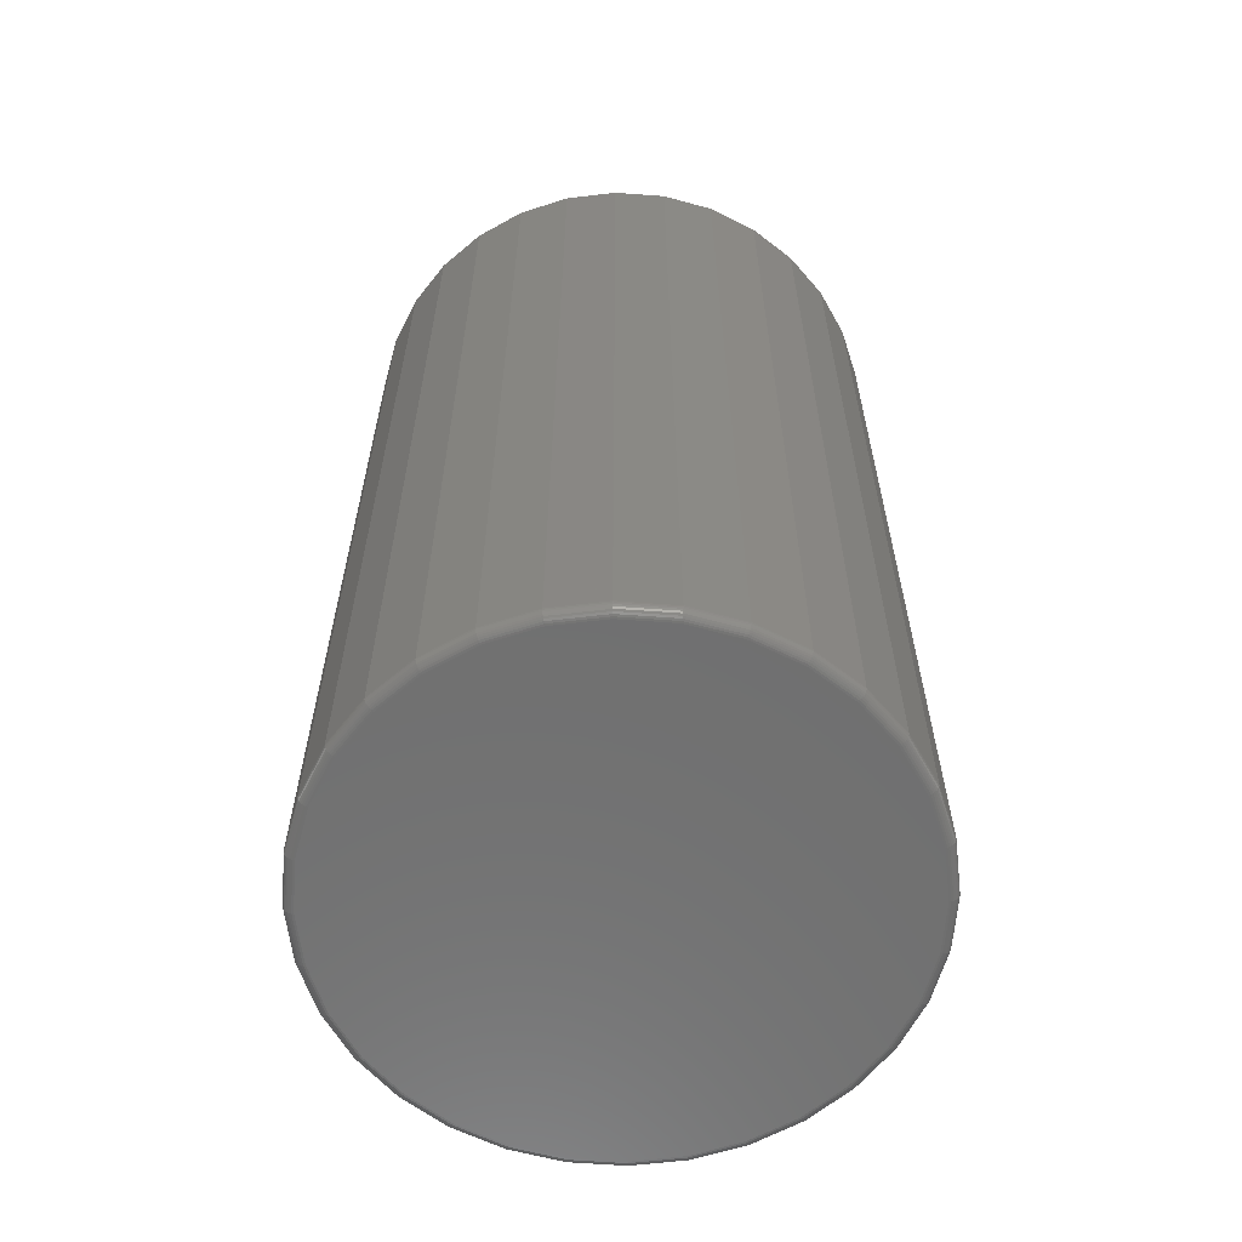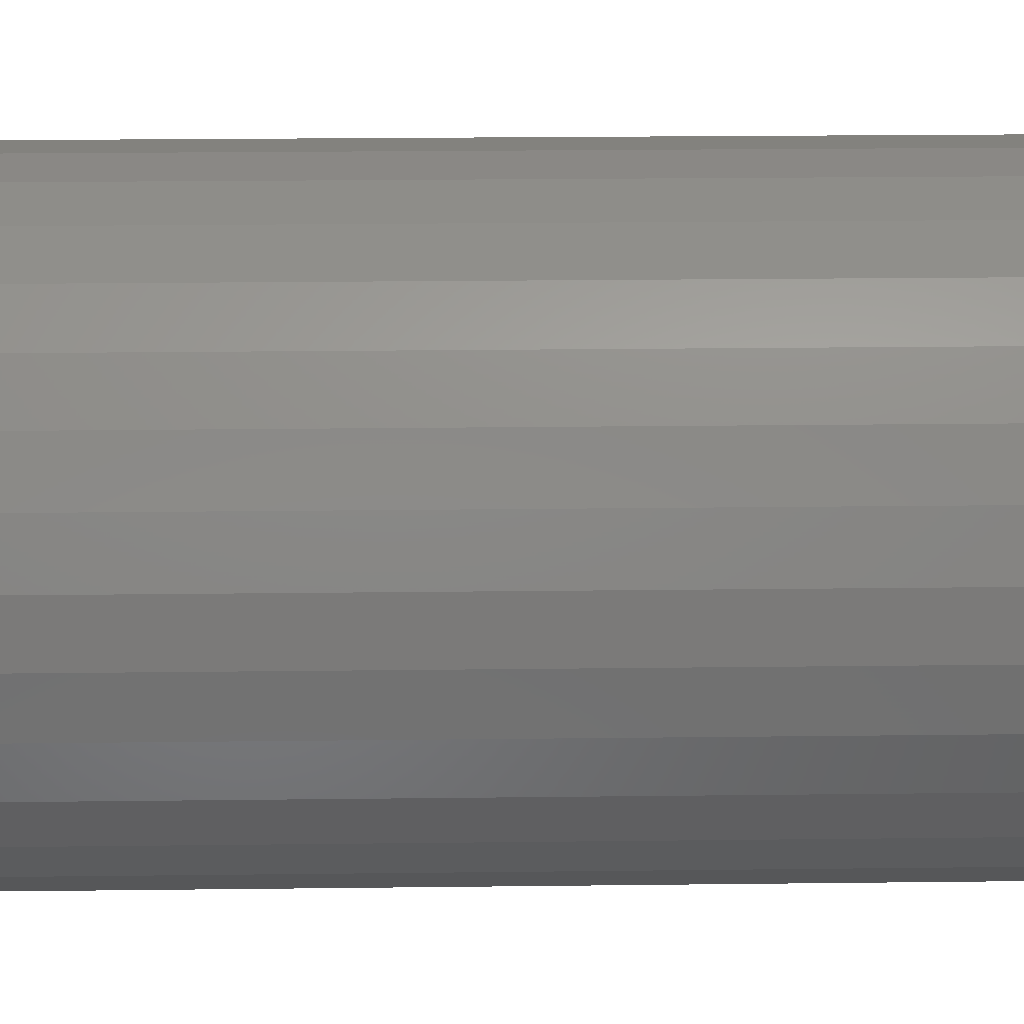
<metadata>
{"format":"stl","ext":"stl","renderer":"f3d","projection":"perspective","resolution":1024,"background":"white","views":[{"elev":-61.7,"azim":46.3,"up":"+Y"},{"elev":22.1,"azim":88.8,"up":"+Z"}]}
</metadata>
<code>
# stl→obj: 320 verts, 636 faces
v -0.07105 -0.75 0.3989
v 0.08766 -0.75 0.3989
v 0.008306 -0.75 0.4067
v 0.164 -0.75 0.3758
v -0.1473 -0.75 0.3758
v 0.2343 -0.75 0.3382
v -0.2177 -0.75 0.3382
v 0.2959 -0.75 0.2876
v -0.2793 -0.75 0.2876
v 0.3465 -0.75 0.226
v -0.3299 -0.75 0.226
v 0.3841 -0.75 0.1557
v -0.3675 -0.75 0.1557
v 0.4072 -0.75 0.07935
v -0.3906 -0.75 0.07935
v 0.415 -0.75 -1.497e-16
v -0.3984 -0.75 -3.117e-16
v 0.4072 -0.75 -0.07935
v -0.3906 -0.75 -0.07935
v 0.3841 -0.75 -0.1557
v -0.3675 -0.75 -0.1557
v 0.3465 -0.75 -0.226
v -0.3299 -0.75 -0.226
v 0.2959 -0.75 -0.2876
v -0.2793 -0.75 -0.2876
v 0.2343 -0.75 -0.3382
v -0.2177 -0.75 -0.3382
v 0.164 -0.75 -0.3758
v -0.1473 -0.75 -0.3758
v 0.08766 -0.75 -0.3989
v -0.07105 -0.75 -0.3989
v 0.008306 -0.75 -0.4067
v 0.4307 0.75 -5.173e-17
v 0.4307 -0.7344 -5.303e-16
v 0.4226 0.75 -0.0824
v 0.4226 -0.7344 -0.0824
v 0.3985 0.75 -0.1616
v 0.3985 -0.7344 -0.1616
v 0.3595 0.75 -0.2347
v 0.3595 -0.7344 -0.2347
v 0.307 0.75 -0.2987
v 0.307 -0.7344 -0.2987
v 0.243 0.75 -0.3512
v 0.243 -0.7344 -0.3512
v 0.1699 0.75 -0.3902
v 0.1699 -0.7344 -0.3902
v 0.09071 0.75 -0.4143
v 0.09071 -0.7344 -0.4143
v 0.008306 0.75 -0.4224
v 0.008306 -0.7344 -0.4224
v -0.07409 0.75 -0.4143
v -0.07409 -0.7344 -0.4143
v -0.1533 0.75 -0.3902
v -0.1533 -0.7344 -0.3902
v -0.2263 0.75 -0.3512
v -0.2263 -0.7344 -0.3512
v -0.2904 0.75 -0.2987
v -0.2904 -0.7344 -0.2987
v -0.3429 0.75 -0.2347
v -0.3429 -0.7344 -0.2347
v -0.3819 0.75 -0.1616
v -0.3819 -0.7344 -0.1616
v -0.4059 0.75 -0.0824
v -0.4059 -0.7344 -0.0824
v -0.4141 0.75 5.172e-17
v -0.4141 -0.7344 5.172e-17
v -0.4059 0.75 0.0824
v -0.4059 -0.7344 0.0824
v -0.3819 0.75 0.1616
v -0.3819 -0.7344 0.1616
v -0.3429 0.75 0.2347
v -0.3429 -0.7344 0.2347
v -0.2904 0.75 0.2987
v -0.2904 -0.7344 0.2987
v -0.2263 0.75 0.3512
v -0.2263 -0.7344 0.3512
v -0.1533 0.75 0.3902
v -0.1533 -0.7344 0.3902
v -0.07409 0.75 0.4143
v -0.07409 -0.7344 0.4143
v 0.008306 0.75 0.4224
v 0.008306 -0.7344 0.4224
v 0.09071 0.75 0.4143
v 0.09071 -0.7344 0.4143
v 0.1699 0.75 0.3902
v 0.1699 -0.7344 0.3902
v 0.243 0.75 0.3512
v 0.243 -0.7344 0.3512
v 0.307 0.75 0.2987
v 0.307 -0.7344 0.2987
v 0.3595 0.75 0.2347
v 0.3595 -0.7344 0.2347
v 0.3985 0.75 0.1616
v 0.3985 -0.7344 0.1616
v 0.4226 0.75 0.0824
v 0.4226 -0.7344 0.0824
v 0.4181 -0.7497 -5.551e-17
v 0.4102 -0.7497 -0.07995
v 0.421 -0.7488 -5.551e-17
v 0.4131 -0.7488 -0.08052
v 0.4237 -0.7474 -5.551e-17
v 0.4157 -0.7474 -0.08105
v 0.4261 -0.7454 -5.551e-17
v 0.4181 -0.7454 -0.08151
v 0.428 -0.7431 -5.551e-17
v 0.42 -0.7431 -0.08189
v 0.4295 -0.7404 -5.551e-17
v 0.4214 -0.7404 -0.08217
v 0.4304 -0.7374 -5.551e-17
v 0.4223 -0.7374 -0.08234
v -0.3936 -0.7497 -0.07995
v -0.4015 -0.7497 1.943e-16
v -0.3965 -0.7488 -0.08052
v -0.4044 -0.7488 1.943e-16
v -0.3991 -0.7474 -0.08105
v -0.4071 -0.7474 1.943e-16
v -0.4015 -0.7454 -0.08151
v -0.4095 -0.7454 1.943e-16
v -0.4034 -0.7431 -0.08189
v -0.4114 -0.7431 1.943e-16
v -0.4048 -0.7404 -0.08217
v -0.4129 -0.7404 1.943e-16
v -0.4057 -0.7374 -0.08234
v -0.4138 -0.7374 1.943e-16
v -0.3703 -0.7497 -0.1568
v -0.373 -0.7488 -0.1579
v -0.3755 -0.7474 -0.159
v -0.3777 -0.7454 -0.1599
v -0.3795 -0.7431 -0.1606
v -0.3808 -0.7404 -0.1612
v -0.3816 -0.7374 -0.1615
v -0.3324 -0.7497 -0.2277
v -0.3349 -0.7488 -0.2293
v -0.3371 -0.7474 -0.2308
v -0.3391 -0.7454 -0.2321
v -0.3407 -0.7431 -0.2332
v -0.3419 -0.7404 -0.234
v -0.3426 -0.7374 -0.2345
v -0.2815 -0.7497 -0.2898
v -0.2835 -0.7488 -0.2918
v -0.2854 -0.7474 -0.2937
v -0.2871 -0.7454 -0.2954
v -0.2885 -0.7431 -0.2968
v -0.2895 -0.7404 -0.2978
v -0.2901 -0.7374 -0.2984
v -0.2194 -0.7497 -0.3407
v -0.221 -0.7488 -0.3432
v -0.2225 -0.7474 -0.3454
v -0.2238 -0.7454 -0.3474
v -0.2249 -0.7431 -0.349
v -0.2257 -0.7404 -0.3502
v -0.2262 -0.7374 -0.3509
v -0.1485 -0.7497 -0.3786
v -0.1496 -0.7488 -0.3813
v -0.1507 -0.7474 -0.3838
v -0.1516 -0.7454 -0.386
v -0.1523 -0.7431 -0.3878
v -0.1529 -0.7404 -0.3891
v -0.1532 -0.7374 -0.3899
v -0.07164 -0.7497 -0.4019
v -0.07221 -0.7488 -0.4048
v -0.07274 -0.7474 -0.4074
v -0.0732 -0.7454 -0.4098
v -0.07358 -0.7431 -0.4117
v -0.07386 -0.7404 -0.4131
v -0.07404 -0.7374 -0.414
v 0.008306 -0.7497 -0.4098
v 0.008306 -0.7488 -0.4127
v 0.008306 -0.7474 -0.4154
v 0.008306 -0.7454 -0.4178
v 0.008306 -0.7431 -0.4197
v 0.008306 -0.7404 -0.4212
v 0.008306 -0.7374 -0.4221
v 0.08825 -0.7497 -0.4019
v 0.08882 -0.7488 -0.4048
v 0.08935 -0.7474 -0.4074
v 0.08981 -0.7454 -0.4098
v 0.09019 -0.7431 -0.4117
v 0.09047 -0.7404 -0.4131
v 0.09065 -0.7374 -0.414
v 0.1651 -0.7497 -0.3786
v 0.1662 -0.7488 -0.3813
v 0.1673 -0.7474 -0.3838
v 0.1682 -0.7454 -0.386
v 0.1689 -0.7431 -0.3878
v 0.1695 -0.7404 -0.3891
v 0.1698 -0.7374 -0.3899
v 0.236 -0.7497 -0.3407
v 0.2376 -0.7488 -0.3432
v 0.2391 -0.7474 -0.3454
v 0.2404 -0.7454 -0.3474
v 0.2415 -0.7431 -0.349
v 0.2423 -0.7404 -0.3502
v 0.2428 -0.7374 -0.3509
v 0.2981 -0.7497 -0.2898
v 0.3001 -0.7488 -0.2918
v 0.3021 -0.7474 -0.2937
v 0.3037 -0.7454 -0.2954
v 0.3051 -0.7431 -0.2968
v 0.3061 -0.7404 -0.2978
v 0.3068 -0.7374 -0.2984
v 0.349 -0.7497 -0.2277
v 0.3515 -0.7488 -0.2293
v 0.3537 -0.7474 -0.2308
v 0.3557 -0.7454 -0.2321
v 0.3573 -0.7431 -0.2332
v 0.3585 -0.7404 -0.234
v 0.3592 -0.7374 -0.2345
v 0.3869 -0.7497 -0.1568
v 0.3896 -0.7488 -0.1579
v 0.3921 -0.7474 -0.159
v 0.3943 -0.7454 -0.1599
v 0.3961 -0.7431 -0.1606
v 0.3974 -0.7404 -0.1612
v 0.3982 -0.7374 -0.1615
v -0.3936 -0.7497 0.07995
v -0.3965 -0.7488 0.08052
v -0.3991 -0.7474 0.08105
v -0.4015 -0.7454 0.08151
v -0.4034 -0.7431 0.08189
v -0.4048 -0.7404 0.08217
v -0.4057 -0.7374 0.08234
v 0.4102 -0.7497 0.07995
v 0.4131 -0.7488 0.08052
v 0.4157 -0.7474 0.08105
v 0.4181 -0.7454 0.08151
v 0.42 -0.7431 0.08189
v 0.4214 -0.7404 0.08217
v 0.4223 -0.7374 0.08234
v 0.3869 -0.7497 0.1568
v 0.3896 -0.7488 0.1579
v 0.3921 -0.7474 0.159
v 0.3943 -0.7454 0.1599
v 0.3961 -0.7431 0.1606
v 0.3974 -0.7404 0.1612
v 0.3982 -0.7374 0.1615
v 0.349 -0.7497 0.2277
v 0.3515 -0.7488 0.2293
v 0.3537 -0.7474 0.2308
v 0.3557 -0.7454 0.2321
v 0.3573 -0.7431 0.2332
v 0.3585 -0.7404 0.234
v 0.3592 -0.7374 0.2345
v 0.2981 -0.7497 0.2898
v 0.3001 -0.7488 0.2918
v 0.3021 -0.7474 0.2937
v 0.3037 -0.7454 0.2954
v 0.3051 -0.7431 0.2968
v 0.3061 -0.7404 0.2978
v 0.3068 -0.7374 0.2984
v 0.236 -0.7497 0.3407
v 0.2376 -0.7488 0.3432
v 0.2391 -0.7474 0.3454
v 0.2404 -0.7454 0.3474
v 0.2415 -0.7431 0.349
v 0.2423 -0.7404 0.3502
v 0.2428 -0.7374 0.3509
v 0.1651 -0.7497 0.3786
v 0.1662 -0.7488 0.3813
v 0.1673 -0.7474 0.3838
v 0.1682 -0.7454 0.386
v 0.1689 -0.7431 0.3878
v 0.1695 -0.7404 0.3891
v 0.1698 -0.7374 0.3899
v 0.08825 -0.7497 0.4019
v 0.08882 -0.7488 0.4048
v 0.08935 -0.7474 0.4074
v 0.08981 -0.7454 0.4098
v 0.09019 -0.7431 0.4117
v 0.09047 -0.7404 0.4131
v 0.09065 -0.7374 0.414
v 0.008306 -0.7497 0.4098
v 0.008306 -0.7488 0.4127
v 0.008306 -0.7474 0.4154
v 0.008306 -0.7454 0.4178
v 0.008306 -0.7431 0.4197
v 0.008306 -0.7404 0.4212
v 0.008306 -0.7374 0.4221
v -0.07164 -0.7497 0.4019
v -0.07221 -0.7488 0.4048
v -0.07274 -0.7474 0.4074
v -0.0732 -0.7454 0.4098
v -0.07358 -0.7431 0.4117
v -0.07386 -0.7404 0.4131
v -0.07404 -0.7374 0.414
v -0.1485 -0.7497 0.3786
v -0.1496 -0.7488 0.3813
v -0.1507 -0.7474 0.3838
v -0.1516 -0.7454 0.386
v -0.1523 -0.7431 0.3878
v -0.1529 -0.7404 0.3891
v -0.1532 -0.7374 0.3899
v -0.2194 -0.7497 0.3407
v -0.221 -0.7488 0.3432
v -0.2225 -0.7474 0.3454
v -0.2238 -0.7454 0.3474
v -0.2249 -0.7431 0.349
v -0.2257 -0.7404 0.3502
v -0.2262 -0.7374 0.3509
v -0.2815 -0.7497 0.2898
v -0.2835 -0.7488 0.2918
v -0.2854 -0.7474 0.2937
v -0.2871 -0.7454 0.2954
v -0.2885 -0.7431 0.2968
v -0.2895 -0.7404 0.2978
v -0.2901 -0.7374 0.2984
v -0.3324 -0.7497 0.2277
v -0.3349 -0.7488 0.2293
v -0.3371 -0.7474 0.2308
v -0.3391 -0.7454 0.2321
v -0.3407 -0.7431 0.2332
v -0.3419 -0.7404 0.234
v -0.3426 -0.7374 0.2345
v -0.3703 -0.7497 0.1568
v -0.373 -0.7488 0.1579
v -0.3755 -0.7474 0.159
v -0.3777 -0.7454 0.1599
v -0.3795 -0.7431 0.1606
v -0.3808 -0.7404 0.1612
v -0.3816 -0.7374 0.1615
f 1 2 3
f 2 1 4
f 4 1 5
f 4 5 6
f 6 5 7
f 6 7 8
f 8 7 9
f 8 9 10
f 10 9 11
f 10 11 12
f 12 11 13
f 12 13 14
f 14 13 15
f 14 15 16
f 16 15 17
f 16 17 18
f 18 17 19
f 18 19 20
f 20 19 21
f 20 21 22
f 22 21 23
f 22 23 24
f 24 23 25
f 24 25 26
f 26 25 27
f 26 27 28
f 28 27 29
f 28 29 30
f 30 29 31
f 30 31 32
f 33 34 35
f 35 34 36
f 35 36 37
f 37 36 38
f 37 38 39
f 39 38 40
f 39 40 41
f 41 40 42
f 41 42 43
f 43 42 44
f 43 44 45
f 45 44 46
f 45 46 47
f 47 46 48
f 47 48 49
f 49 48 50
f 49 50 51
f 51 50 52
f 51 52 53
f 53 52 54
f 53 54 55
f 55 54 56
f 55 56 57
f 57 56 58
f 57 58 59
f 59 58 60
f 59 60 61
f 61 60 62
f 61 62 63
f 63 62 64
f 63 64 65
f 65 64 66
f 65 66 67
f 67 66 68
f 67 68 69
f 69 68 70
f 69 70 71
f 71 70 72
f 71 72 73
f 73 72 74
f 73 74 75
f 75 74 76
f 75 76 77
f 77 76 78
f 77 78 79
f 79 78 80
f 79 80 81
f 81 80 82
f 81 82 83
f 83 82 84
f 83 84 85
f 85 84 86
f 85 86 87
f 87 86 88
f 87 88 89
f 89 88 90
f 89 90 91
f 91 90 92
f 91 92 93
f 93 92 94
f 93 94 95
f 95 94 96
f 95 96 33
f 33 96 34
f 16 18 97
f 97 18 98
f 97 98 99
f 99 98 100
f 99 100 101
f 101 100 102
f 101 102 103
f 103 102 104
f 103 104 105
f 105 104 106
f 105 106 107
f 107 106 108
f 107 108 109
f 109 108 110
f 109 110 34
f 34 110 36
f 19 17 111
f 111 17 112
f 111 112 113
f 113 112 114
f 113 114 115
f 115 114 116
f 115 116 117
f 117 116 118
f 117 118 119
f 119 118 120
f 119 120 121
f 121 120 122
f 121 122 123
f 123 122 124
f 123 124 64
f 64 124 66
f 21 19 125
f 125 19 111
f 125 111 126
f 126 111 113
f 126 113 127
f 127 113 115
f 127 115 128
f 128 115 117
f 128 117 129
f 129 117 119
f 129 119 130
f 130 119 121
f 130 121 131
f 131 121 123
f 131 123 62
f 62 123 64
f 23 21 132
f 132 21 125
f 132 125 133
f 133 125 126
f 133 126 134
f 134 126 127
f 134 127 135
f 135 127 128
f 135 128 136
f 136 128 129
f 136 129 137
f 137 129 130
f 137 130 138
f 138 130 131
f 138 131 60
f 60 131 62
f 25 23 139
f 139 23 132
f 139 132 140
f 140 132 133
f 140 133 141
f 141 133 134
f 141 134 142
f 142 134 135
f 142 135 143
f 143 135 136
f 143 136 144
f 144 136 137
f 144 137 145
f 145 137 138
f 145 138 58
f 58 138 60
f 27 25 146
f 146 25 139
f 146 139 147
f 147 139 140
f 147 140 148
f 148 140 141
f 148 141 149
f 149 141 142
f 149 142 150
f 150 142 143
f 150 143 151
f 151 143 144
f 151 144 152
f 152 144 145
f 152 145 56
f 56 145 58
f 29 27 153
f 153 27 146
f 153 146 154
f 154 146 147
f 154 147 155
f 155 147 148
f 155 148 156
f 156 148 149
f 156 149 157
f 157 149 150
f 157 150 158
f 158 150 151
f 158 151 159
f 159 151 152
f 159 152 54
f 54 152 56
f 31 29 160
f 160 29 153
f 160 153 161
f 161 153 154
f 161 154 162
f 162 154 155
f 162 155 163
f 163 155 156
f 163 156 164
f 164 156 157
f 164 157 165
f 165 157 158
f 165 158 166
f 166 158 159
f 166 159 52
f 52 159 54
f 32 31 167
f 167 31 160
f 167 160 168
f 168 160 161
f 168 161 169
f 169 161 162
f 169 162 170
f 170 162 163
f 170 163 171
f 171 163 164
f 171 164 172
f 172 164 165
f 172 165 173
f 173 165 166
f 173 166 50
f 50 166 52
f 30 32 174
f 174 32 167
f 174 167 175
f 175 167 168
f 175 168 176
f 176 168 169
f 176 169 177
f 177 169 170
f 177 170 178
f 178 170 171
f 178 171 179
f 179 171 172
f 179 172 180
f 180 172 173
f 180 173 48
f 48 173 50
f 28 30 181
f 181 30 174
f 181 174 182
f 182 174 175
f 182 175 183
f 183 175 176
f 183 176 184
f 184 176 177
f 184 177 185
f 185 177 178
f 185 178 186
f 186 178 179
f 186 179 187
f 187 179 180
f 187 180 46
f 46 180 48
f 26 28 188
f 188 28 181
f 188 181 189
f 189 181 182
f 189 182 190
f 190 182 183
f 190 183 191
f 191 183 184
f 191 184 192
f 192 184 185
f 192 185 193
f 193 185 186
f 193 186 194
f 194 186 187
f 194 187 44
f 44 187 46
f 24 26 195
f 195 26 188
f 195 188 196
f 196 188 189
f 196 189 197
f 197 189 190
f 197 190 198
f 198 190 191
f 198 191 199
f 199 191 192
f 199 192 200
f 200 192 193
f 200 193 201
f 201 193 194
f 201 194 42
f 42 194 44
f 22 24 202
f 202 24 195
f 202 195 203
f 203 195 196
f 203 196 204
f 204 196 197
f 204 197 205
f 205 197 198
f 205 198 206
f 206 198 199
f 206 199 207
f 207 199 200
f 207 200 208
f 208 200 201
f 208 201 40
f 40 201 42
f 20 22 209
f 209 22 202
f 209 202 210
f 210 202 203
f 210 203 211
f 211 203 204
f 211 204 212
f 212 204 205
f 212 205 213
f 213 205 206
f 213 206 214
f 214 206 207
f 214 207 215
f 215 207 208
f 215 208 38
f 38 208 40
f 18 20 98
f 98 20 209
f 98 209 100
f 100 209 210
f 100 210 102
f 102 210 211
f 102 211 104
f 104 211 212
f 104 212 106
f 106 212 213
f 106 213 108
f 108 213 214
f 108 214 110
f 110 214 215
f 110 215 36
f 36 215 38
f 17 15 112
f 112 15 216
f 112 216 114
f 114 216 217
f 114 217 116
f 116 217 218
f 116 218 118
f 118 218 219
f 118 219 120
f 120 219 220
f 120 220 122
f 122 220 221
f 122 221 124
f 124 221 222
f 124 222 66
f 66 222 68
f 14 16 223
f 223 16 97
f 223 97 224
f 224 97 99
f 224 99 225
f 225 99 101
f 225 101 226
f 226 101 103
f 226 103 227
f 227 103 105
f 227 105 228
f 228 105 107
f 228 107 229
f 229 107 109
f 229 109 96
f 96 109 34
f 12 14 230
f 230 14 223
f 230 223 231
f 231 223 224
f 231 224 232
f 232 224 225
f 232 225 233
f 233 225 226
f 233 226 234
f 234 226 227
f 234 227 235
f 235 227 228
f 235 228 236
f 236 228 229
f 236 229 94
f 94 229 96
f 10 12 237
f 237 12 230
f 237 230 238
f 238 230 231
f 238 231 239
f 239 231 232
f 239 232 240
f 240 232 233
f 240 233 241
f 241 233 234
f 241 234 242
f 242 234 235
f 242 235 243
f 243 235 236
f 243 236 92
f 92 236 94
f 8 10 244
f 244 10 237
f 244 237 245
f 245 237 238
f 245 238 246
f 246 238 239
f 246 239 247
f 247 239 240
f 247 240 248
f 248 240 241
f 248 241 249
f 249 241 242
f 249 242 250
f 250 242 243
f 250 243 90
f 90 243 92
f 6 8 251
f 251 8 244
f 251 244 252
f 252 244 245
f 252 245 253
f 253 245 246
f 253 246 254
f 254 246 247
f 254 247 255
f 255 247 248
f 255 248 256
f 256 248 249
f 256 249 257
f 257 249 250
f 257 250 88
f 88 250 90
f 4 6 258
f 258 6 251
f 258 251 259
f 259 251 252
f 259 252 260
f 260 252 253
f 260 253 261
f 261 253 254
f 261 254 262
f 262 254 255
f 262 255 263
f 263 255 256
f 263 256 264
f 264 256 257
f 264 257 86
f 86 257 88
f 2 4 265
f 265 4 258
f 265 258 266
f 266 258 259
f 266 259 267
f 267 259 260
f 267 260 268
f 268 260 261
f 268 261 269
f 269 261 262
f 269 262 270
f 270 262 263
f 270 263 271
f 271 263 264
f 271 264 84
f 84 264 86
f 3 2 272
f 272 2 265
f 272 265 273
f 273 265 266
f 273 266 274
f 274 266 267
f 274 267 275
f 275 267 268
f 275 268 276
f 276 268 269
f 276 269 277
f 277 269 270
f 277 270 278
f 278 270 271
f 278 271 82
f 82 271 84
f 1 3 279
f 279 3 272
f 279 272 280
f 280 272 273
f 280 273 281
f 281 273 274
f 281 274 282
f 282 274 275
f 282 275 283
f 283 275 276
f 283 276 284
f 284 276 277
f 284 277 285
f 285 277 278
f 285 278 80
f 80 278 82
f 5 1 286
f 286 1 279
f 286 279 287
f 287 279 280
f 287 280 288
f 288 280 281
f 288 281 289
f 289 281 282
f 289 282 290
f 290 282 283
f 290 283 291
f 291 283 284
f 291 284 292
f 292 284 285
f 292 285 78
f 78 285 80
f 7 5 293
f 293 5 286
f 293 286 294
f 294 286 287
f 294 287 295
f 295 287 288
f 295 288 296
f 296 288 289
f 296 289 297
f 297 289 290
f 297 290 298
f 298 290 291
f 298 291 299
f 299 291 292
f 299 292 76
f 76 292 78
f 9 7 300
f 300 7 293
f 300 293 301
f 301 293 294
f 301 294 302
f 302 294 295
f 302 295 303
f 303 295 296
f 303 296 304
f 304 296 297
f 304 297 305
f 305 297 298
f 305 298 306
f 306 298 299
f 306 299 74
f 74 299 76
f 11 9 307
f 307 9 300
f 307 300 308
f 308 300 301
f 308 301 309
f 309 301 302
f 309 302 310
f 310 302 303
f 310 303 311
f 311 303 304
f 311 304 312
f 312 304 305
f 312 305 313
f 313 305 306
f 313 306 72
f 72 306 74
f 13 11 314
f 314 11 307
f 314 307 315
f 315 307 308
f 315 308 316
f 316 308 309
f 316 309 317
f 317 309 310
f 317 310 318
f 318 310 311
f 318 311 319
f 319 311 312
f 319 312 320
f 320 312 313
f 320 313 70
f 70 313 72
f 15 13 216
f 216 13 314
f 216 314 217
f 217 314 315
f 217 315 218
f 218 315 316
f 218 316 219
f 219 316 317
f 219 317 220
f 220 317 318
f 220 318 221
f 221 318 319
f 221 319 222
f 222 319 320
f 222 320 68
f 68 320 70
f 81 83 79
f 49 51 47
f 47 51 53
f 47 53 45
f 45 53 55
f 45 55 43
f 43 55 57
f 43 57 41
f 41 57 59
f 41 59 39
f 39 59 61
f 39 61 37
f 37 61 63
f 37 63 35
f 35 63 65
f 35 65 33
f 33 65 67
f 33 67 95
f 95 67 69
f 95 69 93
f 93 69 71
f 93 71 91
f 91 71 73
f 91 73 89
f 89 73 75
f 89 75 87
f 87 75 77
f 87 77 85
f 85 77 79
f 85 79 83

</code>
